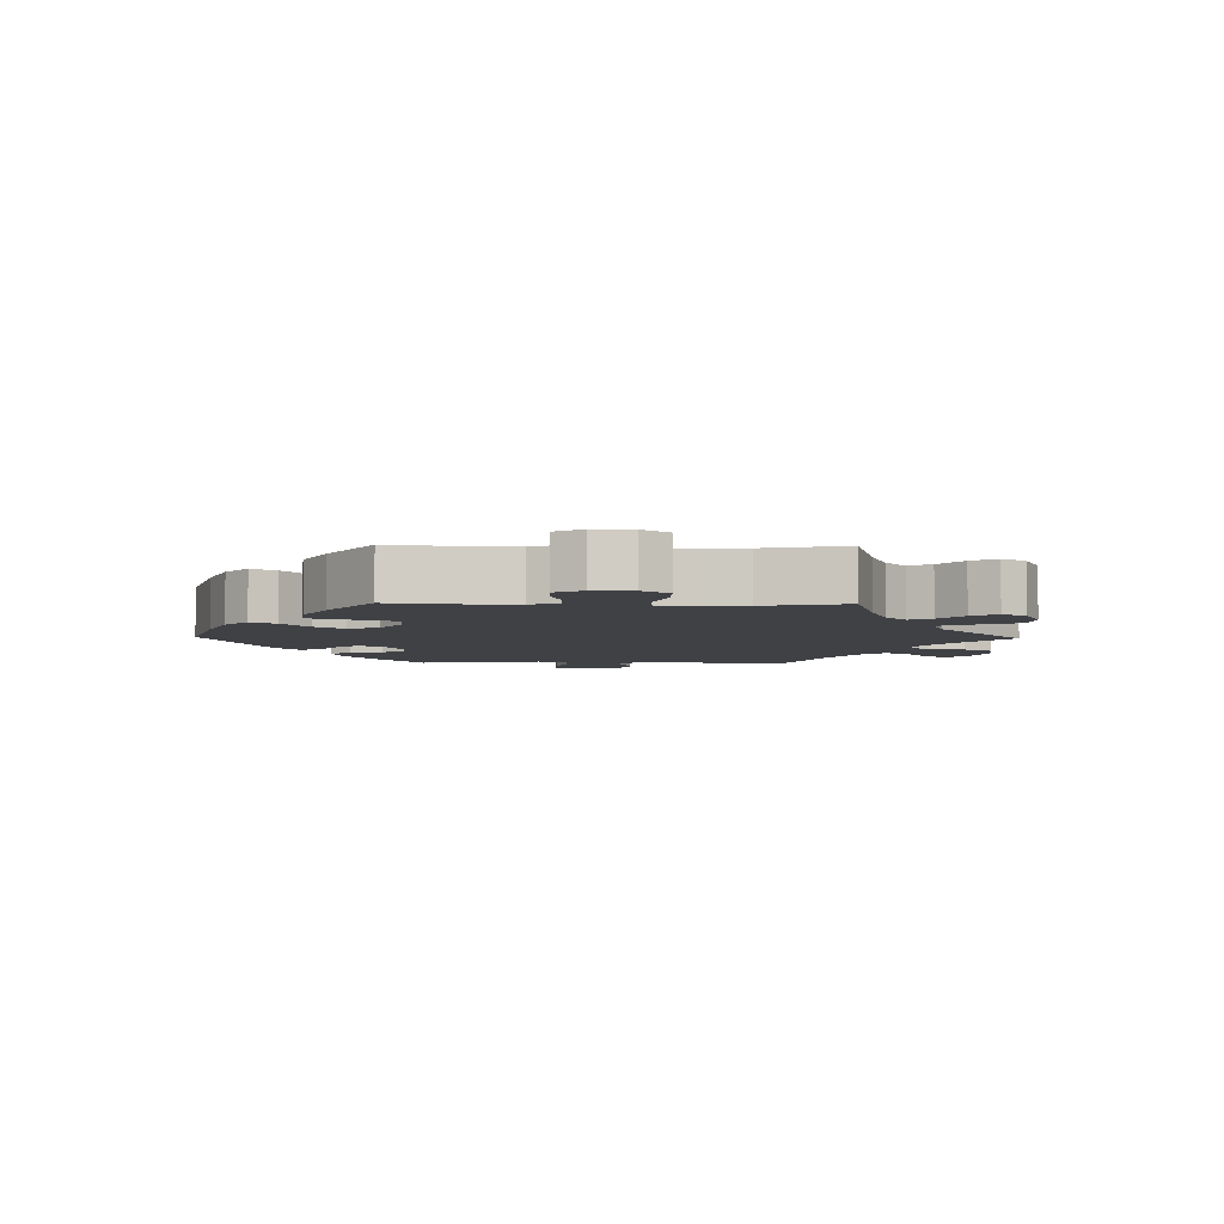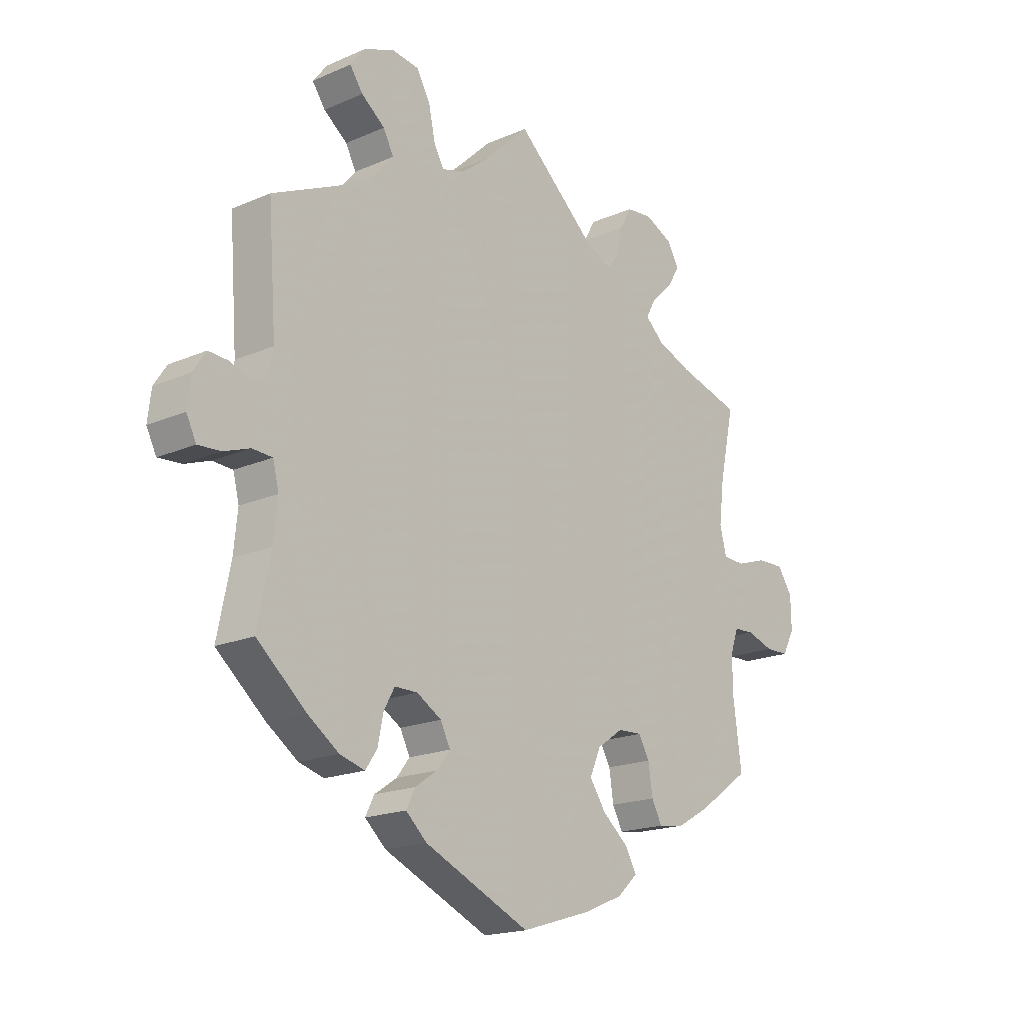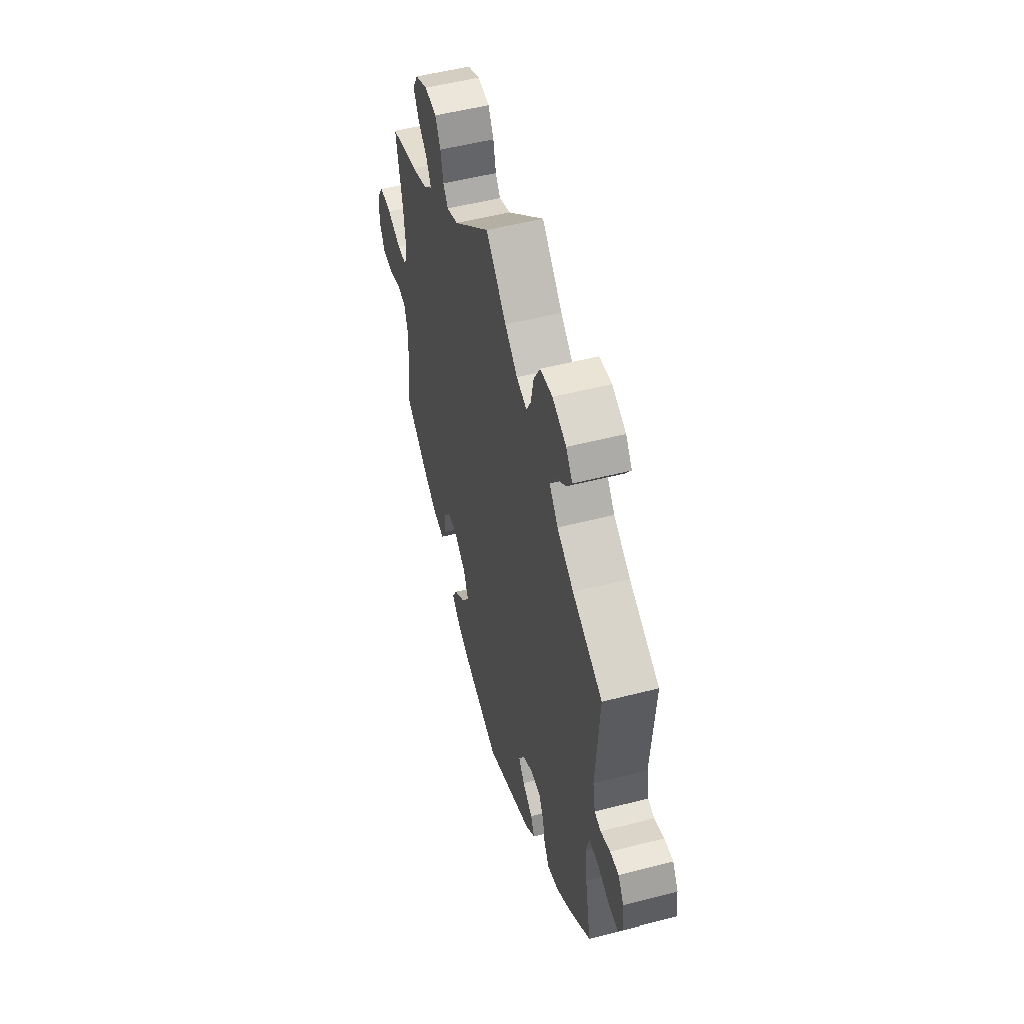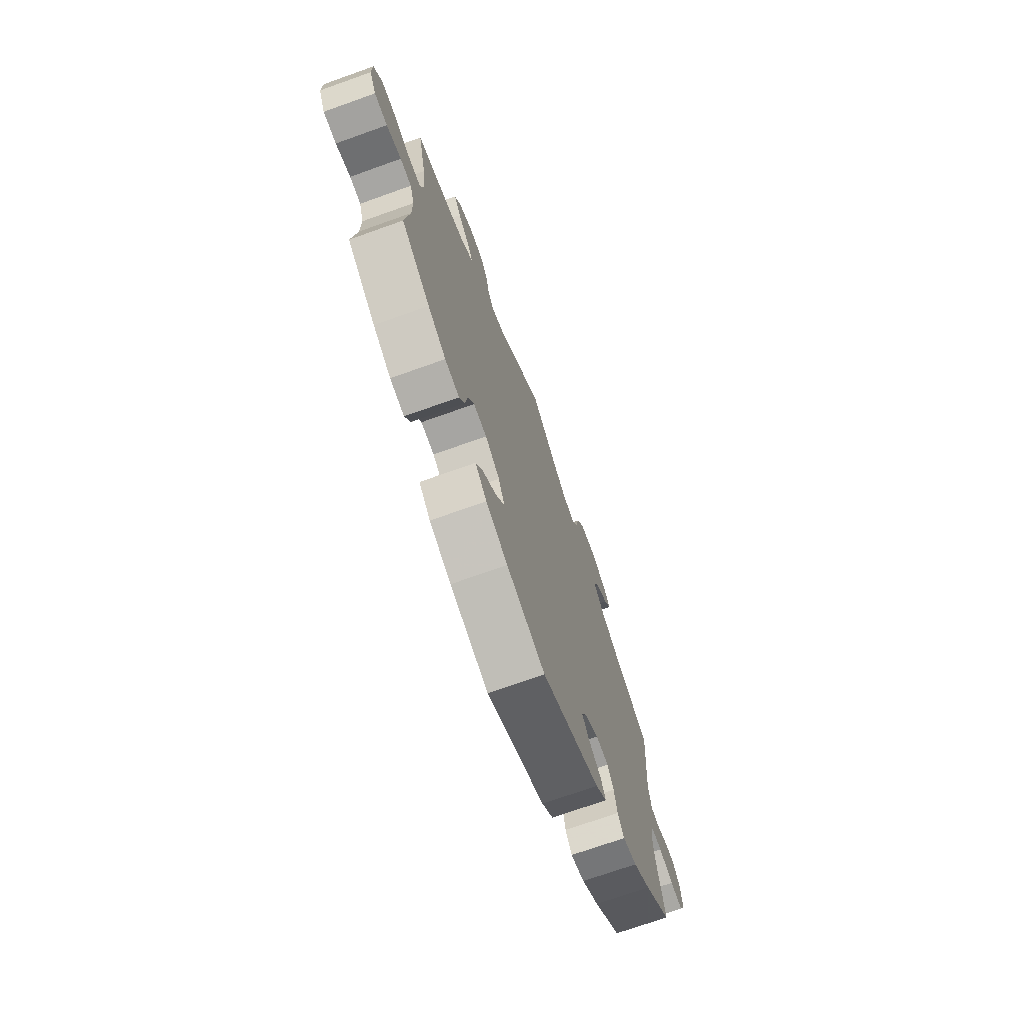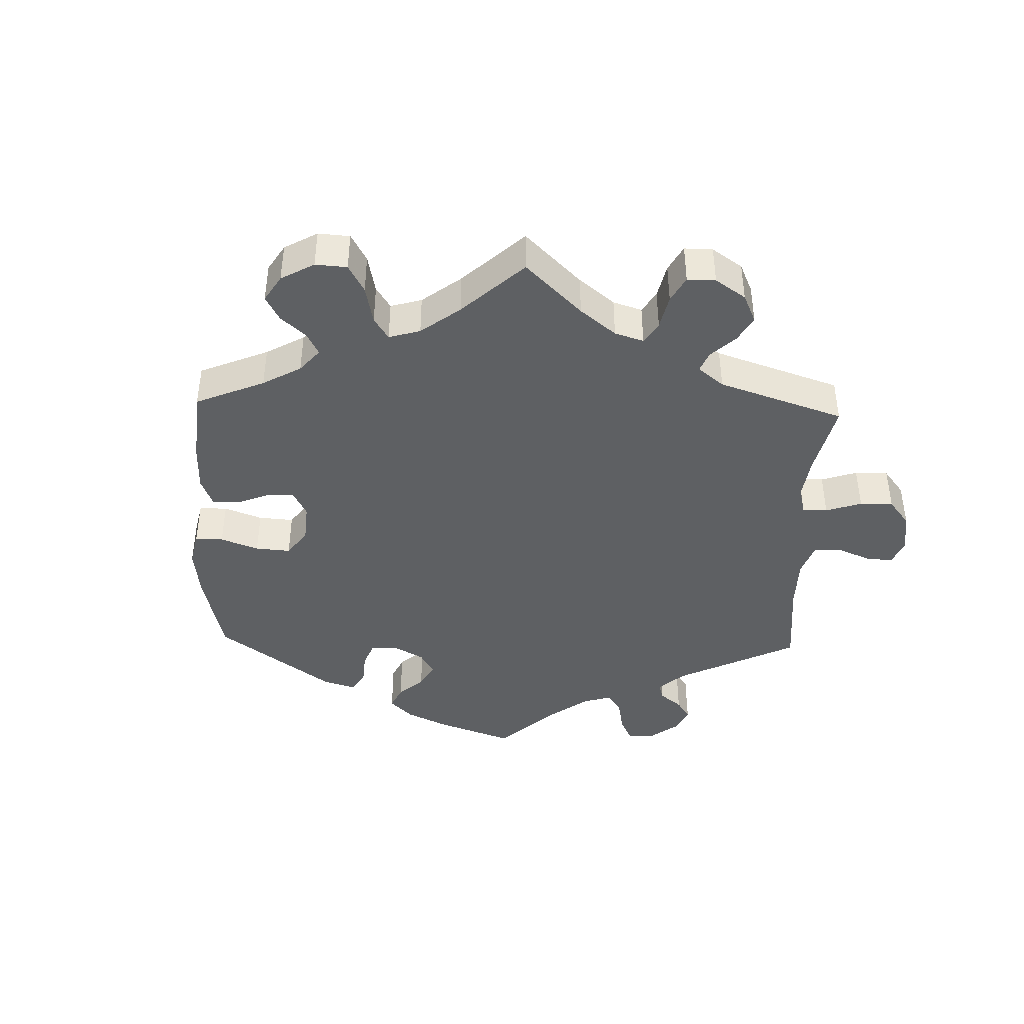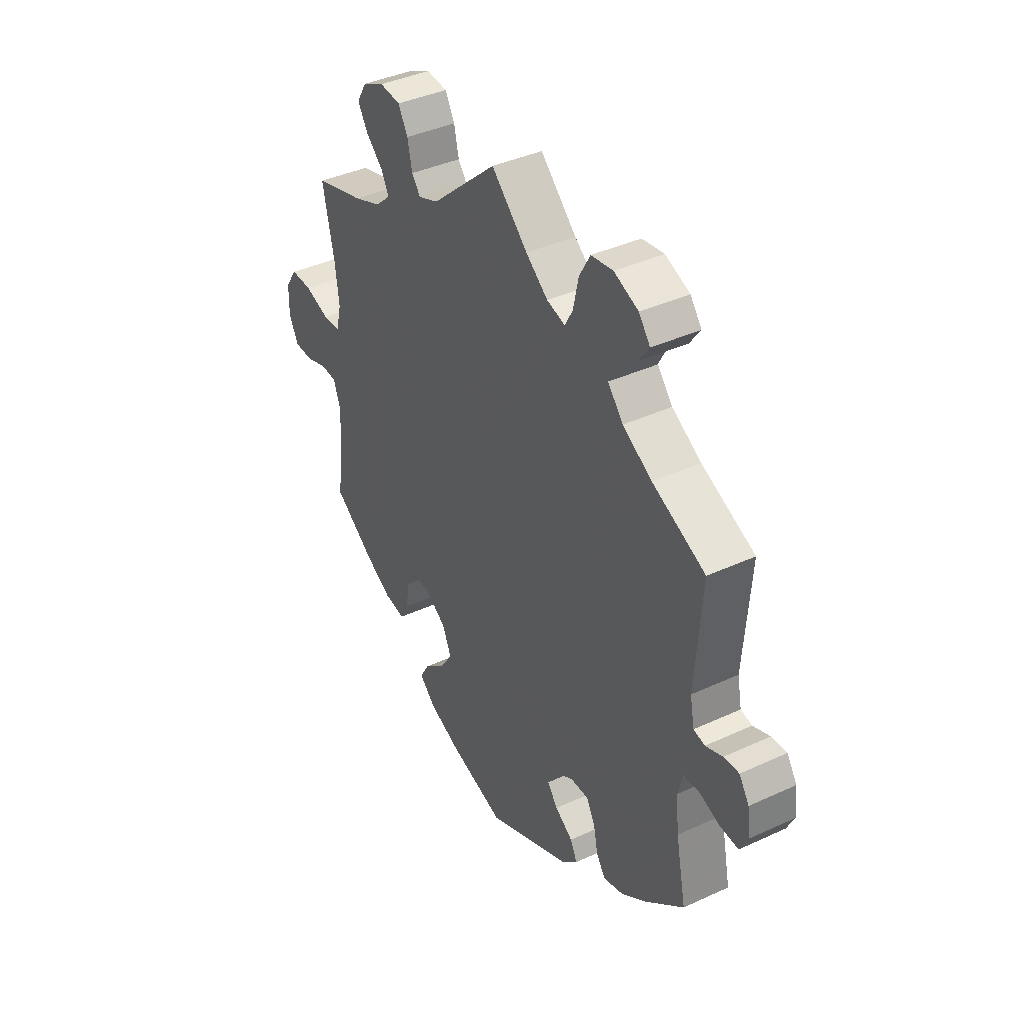
<metadata>
{"format":"obj","ext":"obj","renderer":"f3d","projection":"perspective","resolution":1024,"background":"white","views":[{"elev":-5.3,"azim":-91.2,"up":"+Y"},{"elev":-18.3,"azim":130.1,"up":"+Z"},{"elev":51.9,"azim":74.4,"up":"+Z"},{"elev":-71.3,"azim":-70.3,"up":"+Z"},{"elev":-42.5,"azim":-61.8,"up":"+Y"},{"elev":39.5,"azim":60.1,"up":"+Z"}]}
</metadata>
<code>
v -0.387 0.07 0.321
v -0.323 0.07 0.346
v -0.289 0.07 0.377
v -0.307 0.07 0.411
v -0.346 0.07 0.447
v -0.369 0.07 0.485
v -0.347 0.07 0.522
v -0.297 0.07 0.546
v -0.249 0.07 0.541
v -0.227 0.07 0.502
v -0.216 0.07 0.453
v -0.196 0.07 0.427
v -0.15 0.07 0.445
v 0 0.07 0.578
v 0.083 0.07 0.499
v 0.134 0.07 0.459
v 0.176 0.07 0.447
v 0.194 0.07 0.48
v 0.206 0.07 0.536
v 0.231 0.07 0.58
v 0.281 0.07 0.587
v 0.337 0.07 0.564
v 0.363 0.07 0.53
v 0.339 0.07 0.496
v 0.296 0.07 0.463
v 0.277 0.07 0.427
v 0.312 0.07 0.386
v 0.379 0.07 0.346
v 0.501 0.07 0.29
v 0.486 0.07 0.087
v 0.496 0.07 0.036
v 0.522 0.07 0.03
v 0.561 0.07 0.045
v 0.596 0.07 0.047
v 0.619 0.07 0.012
v 0.625 0.07 -0.04
v 0.607 0.07 -0.076
v 0.565 0.07 -0.073
v 0.518 0.07 -0.056
v 0.481 0.07 -0.058
v 0.47 0.07 -0.102
v 0.477 0.07 -0.171
v 0.501 0.07 -0.288
v 0.411 0.07 -0.365
v 0.354 0.07 -0.405
v 0.308 0.07 -0.418
v 0.287 0.07 -0.387
v 0.277 0.07 -0.338
v 0.257 0.07 -0.302
v 0.215 0.07 -0.302
v 0.17 0.07 -0.329
v 0.152 0.07 -0.365
v 0.176 0.07 -0.396
v 0.217 0.07 -0.424
v 0.233 0.07 -0.456
v 0.195 0.07 -0.491
v 0.001 0.07 -0.578
v -0.127 0.07 -0.539
v -0.199 0.07 -0.509
v -0.237 0.07 -0.474
v -0.216 0.07 -0.437
v -0.169 0.07 -0.398
v -0.139 0.07 -0.354
v -0.159 0.07 -0.308
v -0.207 0.07 -0.275
v -0.251 0.07 -0.273
v -0.271 0.07 -0.308
v -0.279 0.07 -0.361
v -0.298 0.07 -0.397
v -0.346 0.07 -0.39
v -0.406 0.07 -0.356
v -0.501 0.07 -0.289
v -0.486 0.07 -0.176
v -0.485 0.07 -0.109
v -0.5 0.07 -0.066
v -0.537 0.07 -0.064
v -0.586 0.07 -0.08
v -0.629 0.07 -0.079
v -0.651 0.07 -0.037
v -0.65 0.07 0.021
v -0.623 0.07 0.061
v -0.574 0.07 0.06
v -0.517 0.07 0.041
v -0.477 0.07 0.043
v -0.465 0.07 0.091
v -0.474 0.07 0.165
v -0.501 0.07 0.289
v -0.387 0 0.321
v -0.323 0 0.346
v -0.289 0 0.377
v -0.307 0 0.411
v -0.346 0 0.447
v -0.369 0 0.485
v -0.347 0 0.522
v -0.297 0 0.546
v -0.249 0 0.541
v -0.227 0 0.502
v -0.216 0 0.453
v -0.196 0 0.427
v -0.15 0 0.445
v 0 0 0.578
v 0.083 0 0.499
v 0.134 0 0.459
v 0.176 0 0.447
v 0.194 0 0.48
v 0.206 0 0.536
v 0.231 0 0.58
v 0.281 0 0.587
v 0.337 0 0.564
v 0.363 0 0.53
v 0.339 0 0.496
v 0.296 0 0.463
v 0.277 0 0.427
v 0.312 0 0.386
v 0.379 0 0.346
v 0.501 0 0.29
v 0.486 0 0.087
v 0.496 0 0.036
v 0.522 0 0.03
v 0.561 0 0.045
v 0.596 0 0.047
v 0.619 0 0.012
v 0.625 0 -0.04
v 0.607 0 -0.076
v 0.565 0 -0.073
v 0.518 0 -0.056
v 0.481 0 -0.058
v 0.47 0 -0.102
v 0.477 0 -0.171
v 0.501 0 -0.288
v 0.411 0 -0.365
v 0.354 0 -0.405
v 0.308 0 -0.418
v 0.287 0 -0.387
v 0.277 0 -0.338
v 0.257 0 -0.302
v 0.215 0 -0.302
v 0.17 0 -0.329
v 0.152 0 -0.365
v 0.176 0 -0.396
v 0.217 0 -0.424
v 0.233 0 -0.456
v 0.195 0 -0.491
v 0.001 0 -0.578
v -0.127 0 -0.539
v -0.199 0 -0.509
v -0.237 0 -0.474
v -0.216 0 -0.437
v -0.169 0 -0.398
v -0.139 0 -0.354
v -0.159 0 -0.308
v -0.207 0 -0.275
v -0.251 0 -0.273
v -0.271 0 -0.308
v -0.279 0 -0.361
v -0.298 0 -0.397
v -0.346 0 -0.39
v -0.406 0 -0.356
v -0.501 0 -0.289
v -0.486 0 -0.176
v -0.485 0 -0.109
v -0.5 0 -0.066
v -0.537 0 -0.064
v -0.586 0 -0.08
v -0.629 0 -0.079
v -0.651 0 -0.037
v -0.65 0 0.021
v -0.623 0 0.061
v -0.574 0 0.06
v -0.517 0 0.041
v -0.477 0 0.043
v -0.465 0 0.091
v -0.474 0 0.165
v -0.501 0 0.289
f 86 87 1
f 85 86 1 2
f 84 85 2 3
f 80 81 82 83
f 80 83 84
f 79 80 84
f 76 77 78 79
f 75 76 79 84
f 74 75 84 3
f 70 71 72 73
f 70 73 74 3
f 67 68 69 70
f 66 67 70 3
f 59 60 61 62
f 59 62 63
f 58 59 63
f 57 58 63
f 56 57 63 64
f 53 54 55 56
f 52 53 56 64
f 45 46 47 48
f 45 48 49
f 42 43 44 45
f 41 42 45 49
f 40 41 49 50
f 36 37 38 39
f 36 39 40
f 35 36 40
f 32 33 34 35
f 32 35 40
f 31 32 40 50
f 28 29 30
f 27 28 30 31
f 26 27 31 50
f 22 23 24 25
f 22 25 26
f 21 22 26
f 18 19 20 21
f 17 18 21 26
f 13 14 15
f 12 13 15 16
f 8 9 10 11
f 8 11 12
f 7 8 12
f 4 5 6 7
f 3 4 7 12
f 65 66 3 12
f 51 52 64 65
f 17 26 50 51
f 17 51 65
f 12 16 17 65
f 88 174 173
f 89 88 173 172
f 90 89 172 171
f 170 169 168 167
f 171 170 167
f 171 167 166
f 166 165 164 163
f 171 166 163 162
f 90 171 162 161
f 160 159 158 157
f 90 161 160 157
f 157 156 155 154
f 90 157 154 153
f 149 148 147 146
f 150 149 146
f 150 146 145
f 150 145 144
f 151 150 144 143
f 143 142 141 140
f 151 143 140 139
f 135 134 133 132
f 136 135 132
f 132 131 130 129
f 136 132 129 128
f 137 136 128 127
f 126 125 124 123
f 127 126 123
f 127 123 122
f 122 121 120 119
f 127 122 119
f 137 127 119 118
f 117 116 115
f 118 117 115 114
f 137 118 114 113
f 112 111 110 109
f 113 112 109
f 113 109 108
f 108 107 106 105
f 113 108 105 104
f 102 101 100
f 103 102 100 99
f 98 97 96 95
f 99 98 95
f 99 95 94
f 94 93 92 91
f 99 94 91 90
f 99 90 153 152
f 152 151 139 138
f 138 137 113 104
f 152 138 104
f 152 104 103 99
f 1 88 89 2
f 2 89 90 3
f 3 90 91 4
f 4 91 92 5
f 5 92 93 6
f 6 93 94 7
f 7 94 95 8
f 8 95 96 9
f 9 96 97 10
f 10 97 98 11
f 11 98 99 12
f 12 99 100 13
f 13 100 101 14
f 14 101 102 15
f 15 102 103 16
f 16 103 104 17
f 17 104 105 18
f 18 105 106 19
f 19 106 107 20
f 20 107 108 21
f 21 108 109 22
f 22 109 110 23
f 23 110 111 24
f 24 111 112 25
f 25 112 113 26
f 26 113 114 27
f 27 114 115 28
f 28 115 116 29
f 29 116 117 30
f 30 117 118 31
f 31 118 119 32
f 32 119 120 33
f 33 120 121 34
f 34 121 122 35
f 35 122 123 36
f 36 123 124 37
f 37 124 125 38
f 38 125 126 39
f 39 126 127 40
f 40 127 128 41
f 41 128 129 42
f 42 129 130 43
f 43 130 131 44
f 44 131 132 45
f 45 132 133 46
f 46 133 134 47
f 47 134 135 48
f 48 135 136 49
f 49 136 137 50
f 50 137 138 51
f 51 138 139 52
f 52 139 140 53
f 53 140 141 54
f 54 141 142 55
f 55 142 143 56
f 56 143 144 57
f 57 144 145 58
f 58 145 146 59
f 59 146 147 60
f 60 147 148 61
f 61 148 149 62
f 62 149 150 63
f 63 150 151 64
f 64 151 152 65
f 65 152 153 66
f 66 153 154 67
f 67 154 155 68
f 68 155 156 69
f 69 156 157 70
f 70 157 158 71
f 71 158 159 72
f 72 159 160 73
f 73 160 161 74
f 74 161 162 75
f 75 162 163 76
f 76 163 164 77
f 77 164 165 78
f 78 165 166 79
f 79 166 167 80
f 80 167 168 81
f 81 168 169 82
f 82 169 170 83
f 83 170 171 84
f 84 171 172 85
f 85 172 173 86
f 86 173 174 87
f 87 174 88 1

</code>
